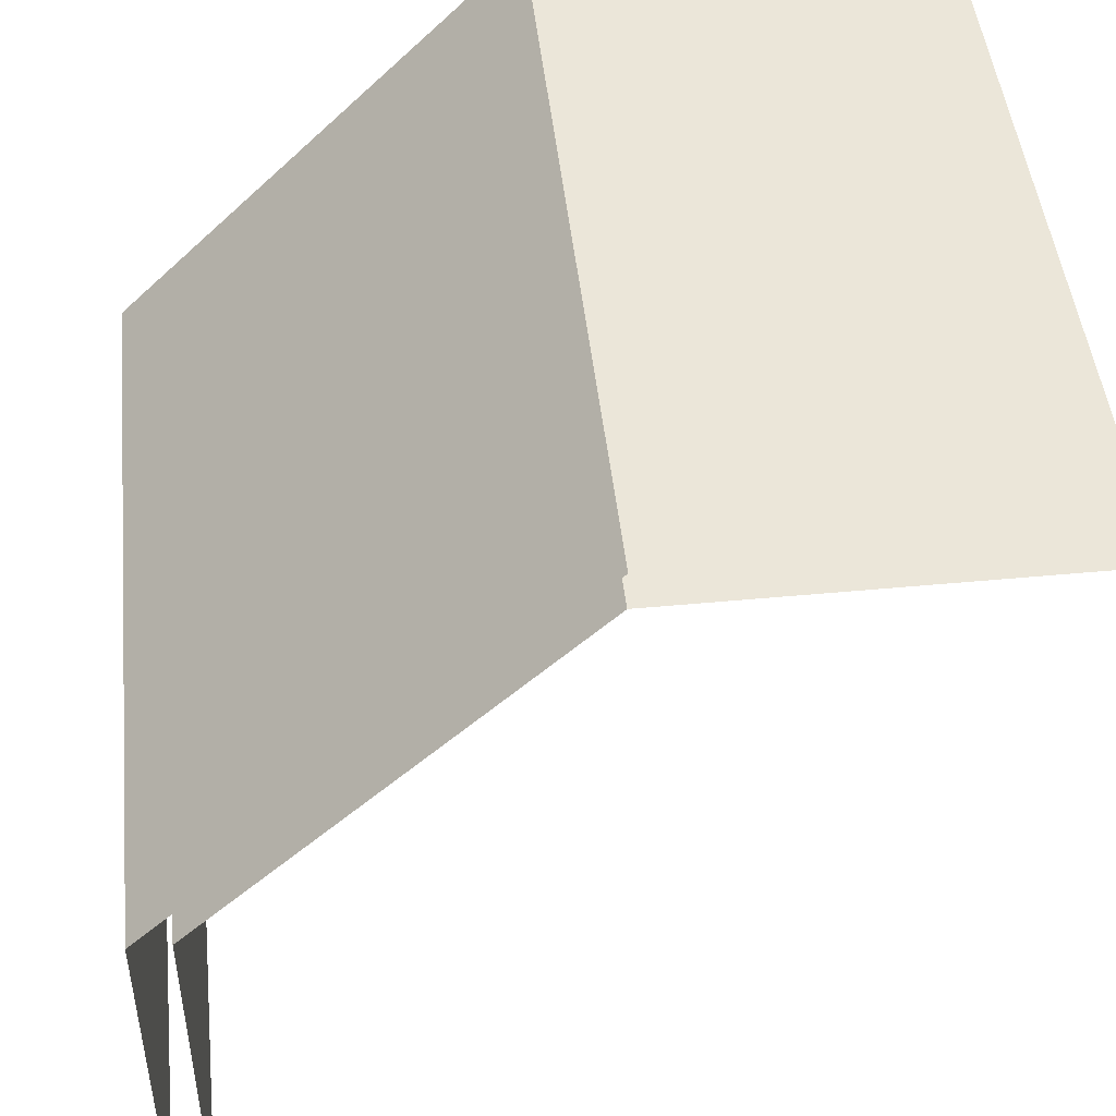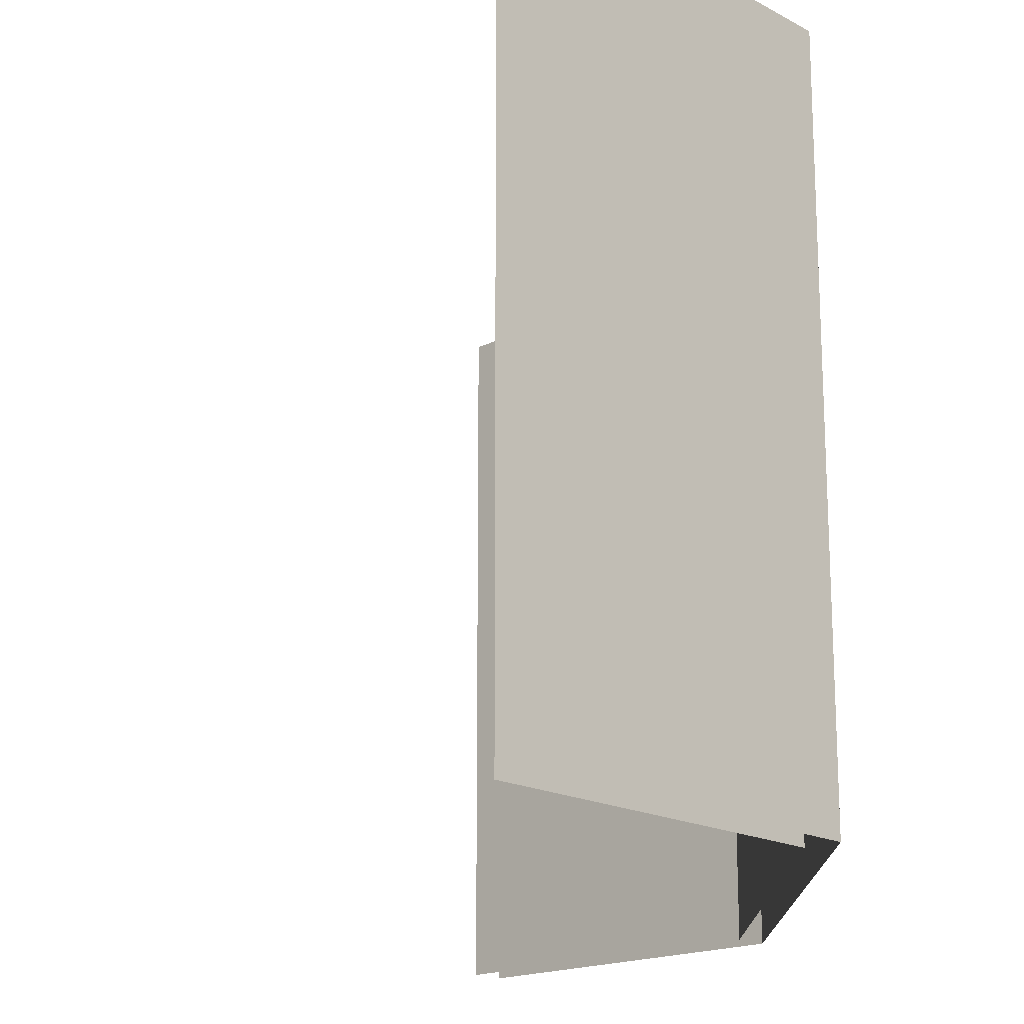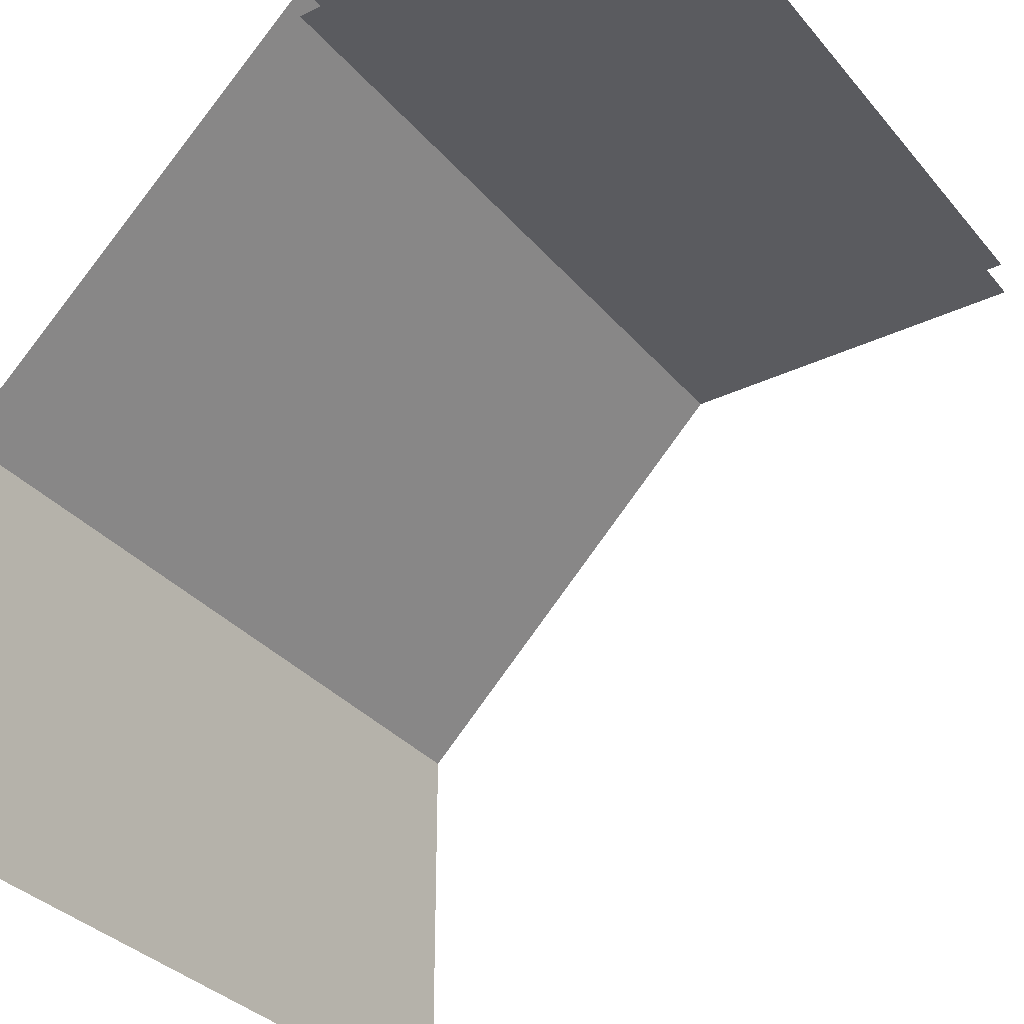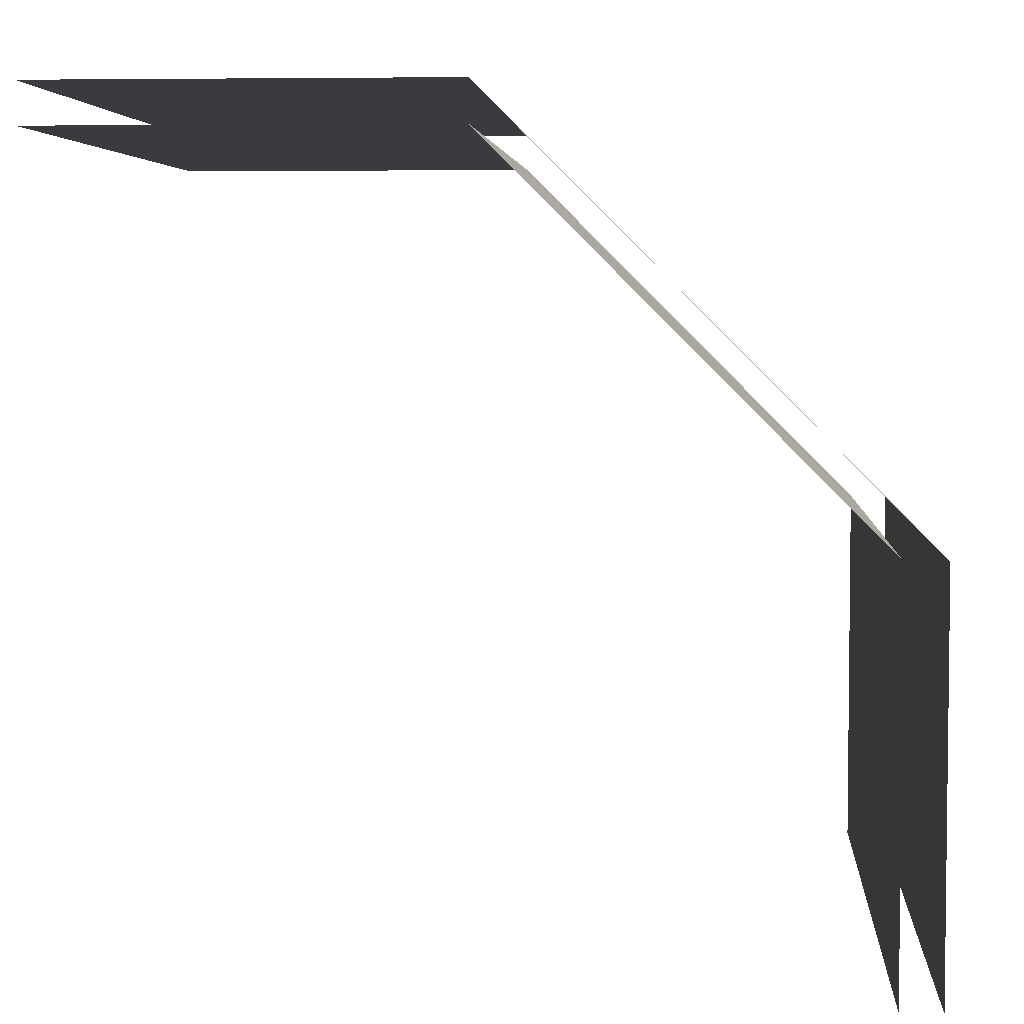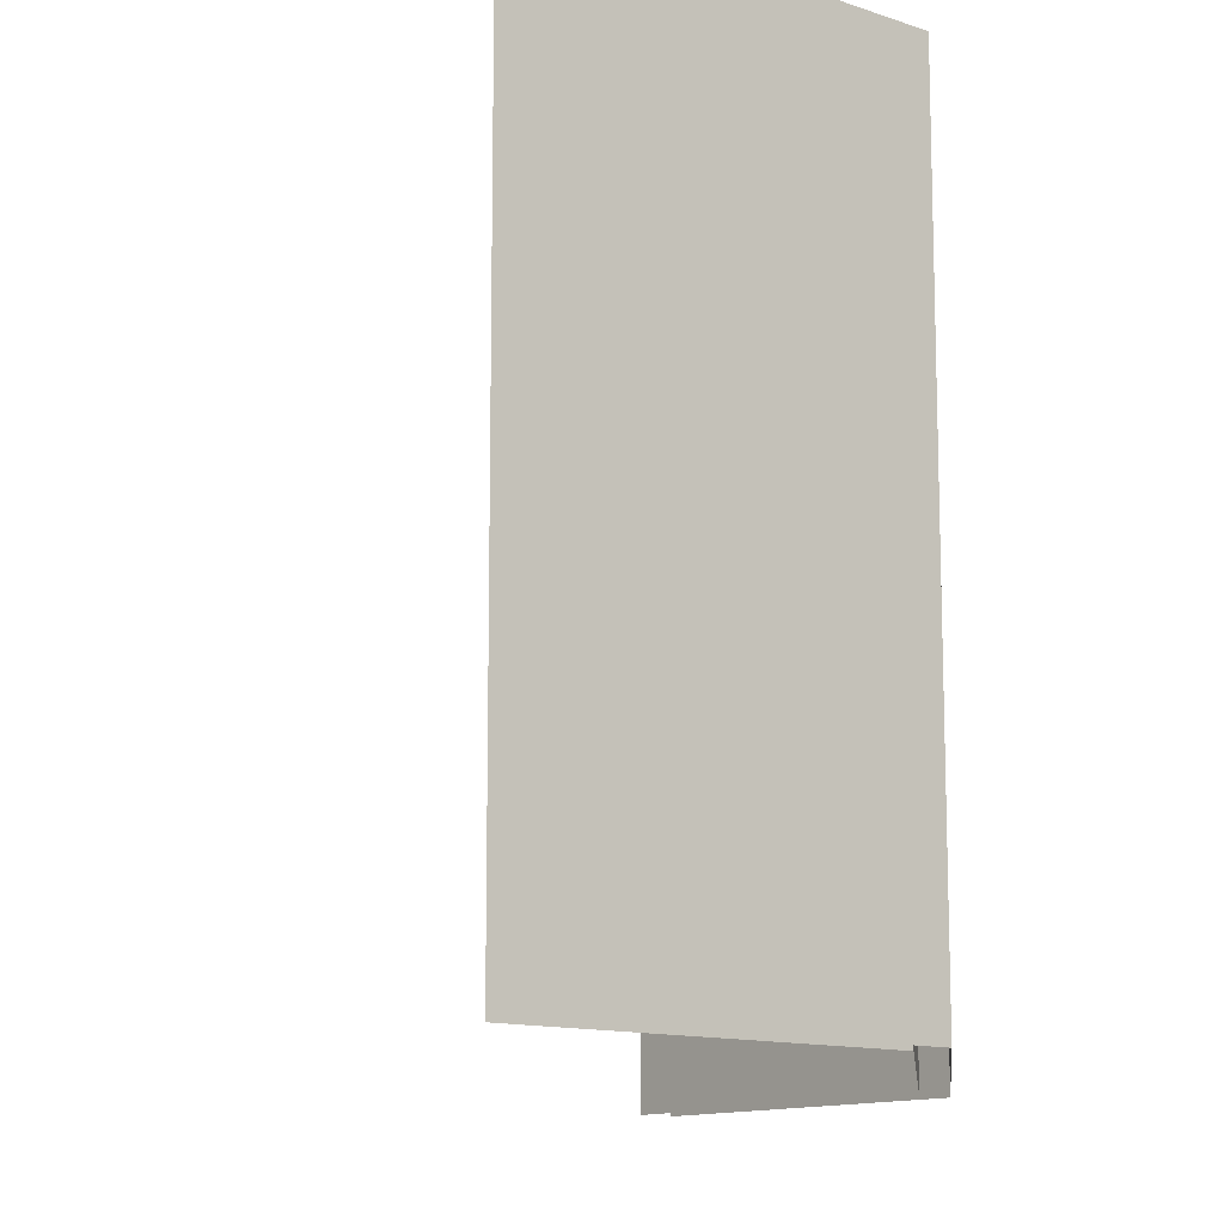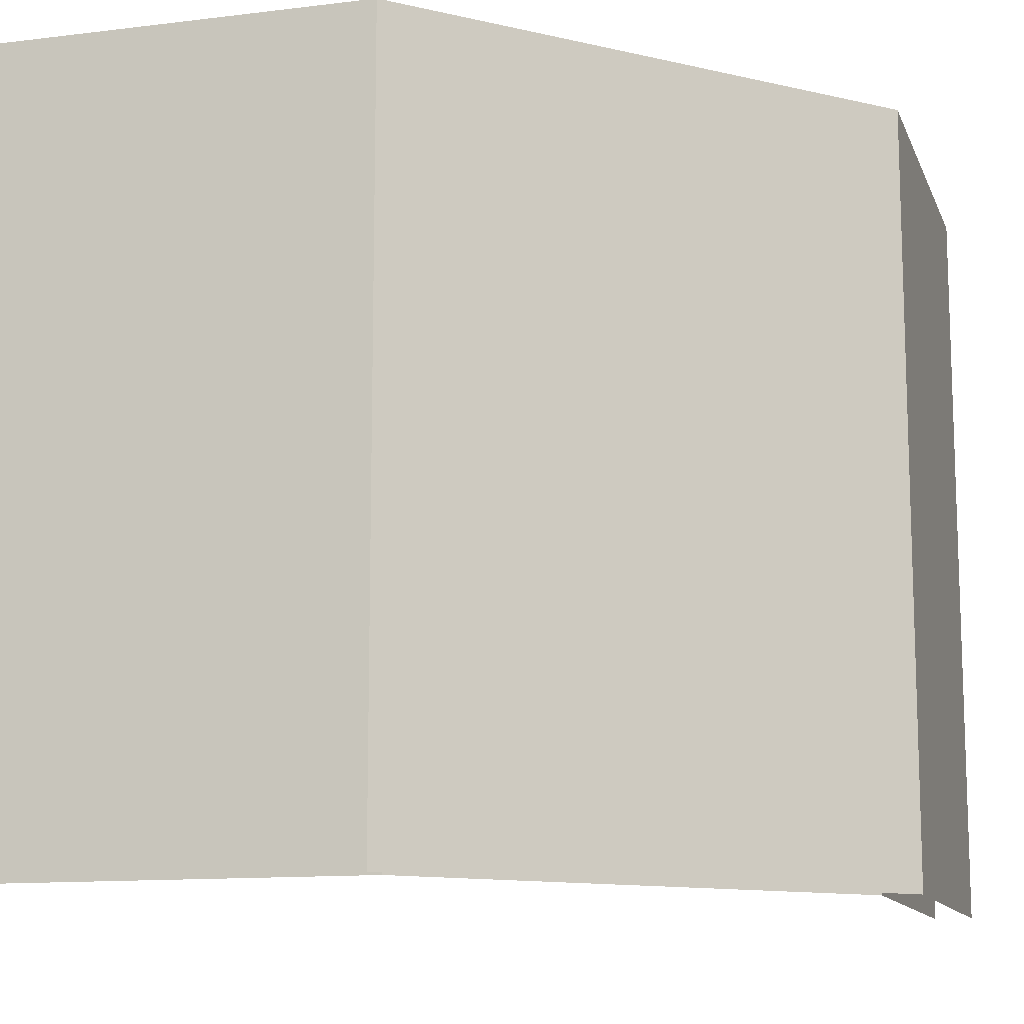
<metadata>
{"format":"obj","ext":"obj","renderer":"f3d","projection":"perspective","resolution":1024,"background":"white","views":[{"elev":47.1,"azim":173.9,"up":"+Z"},{"elev":-17.9,"azim":-46.5,"up":"+Y"},{"elev":-33.1,"azim":-146.6,"up":"+Z"},{"elev":4.5,"azim":4.0,"up":"+Z"},{"elev":-12.3,"azim":-39.1,"up":"+Y"},{"elev":-12.2,"azim":16.3,"up":"+Y"}]}
</metadata>
<code>
o wall_4_b
v 0.95 0 -2
v -1 -0 -0.05
v 0.95 2 -2
v -1 2 -0.05
v 1.05 0 -2
v -1 -0 0.05
v 1.05 2 -2
v -1 2 0.05
v 0 0 0.05
v 1.05 -0 -1
v 1.05 2 -1
v 0 2 0.05
v 0.95 -0 -1
v 0 0 -0.05
v 0 2 -0.05
v 0.95 2 -1
f 13 16 3 1
f 10 5 7 11
f 6 9 12 8
f 9 10 11 12
f 2 4 15 14
f 14 15 16 13

</code>
